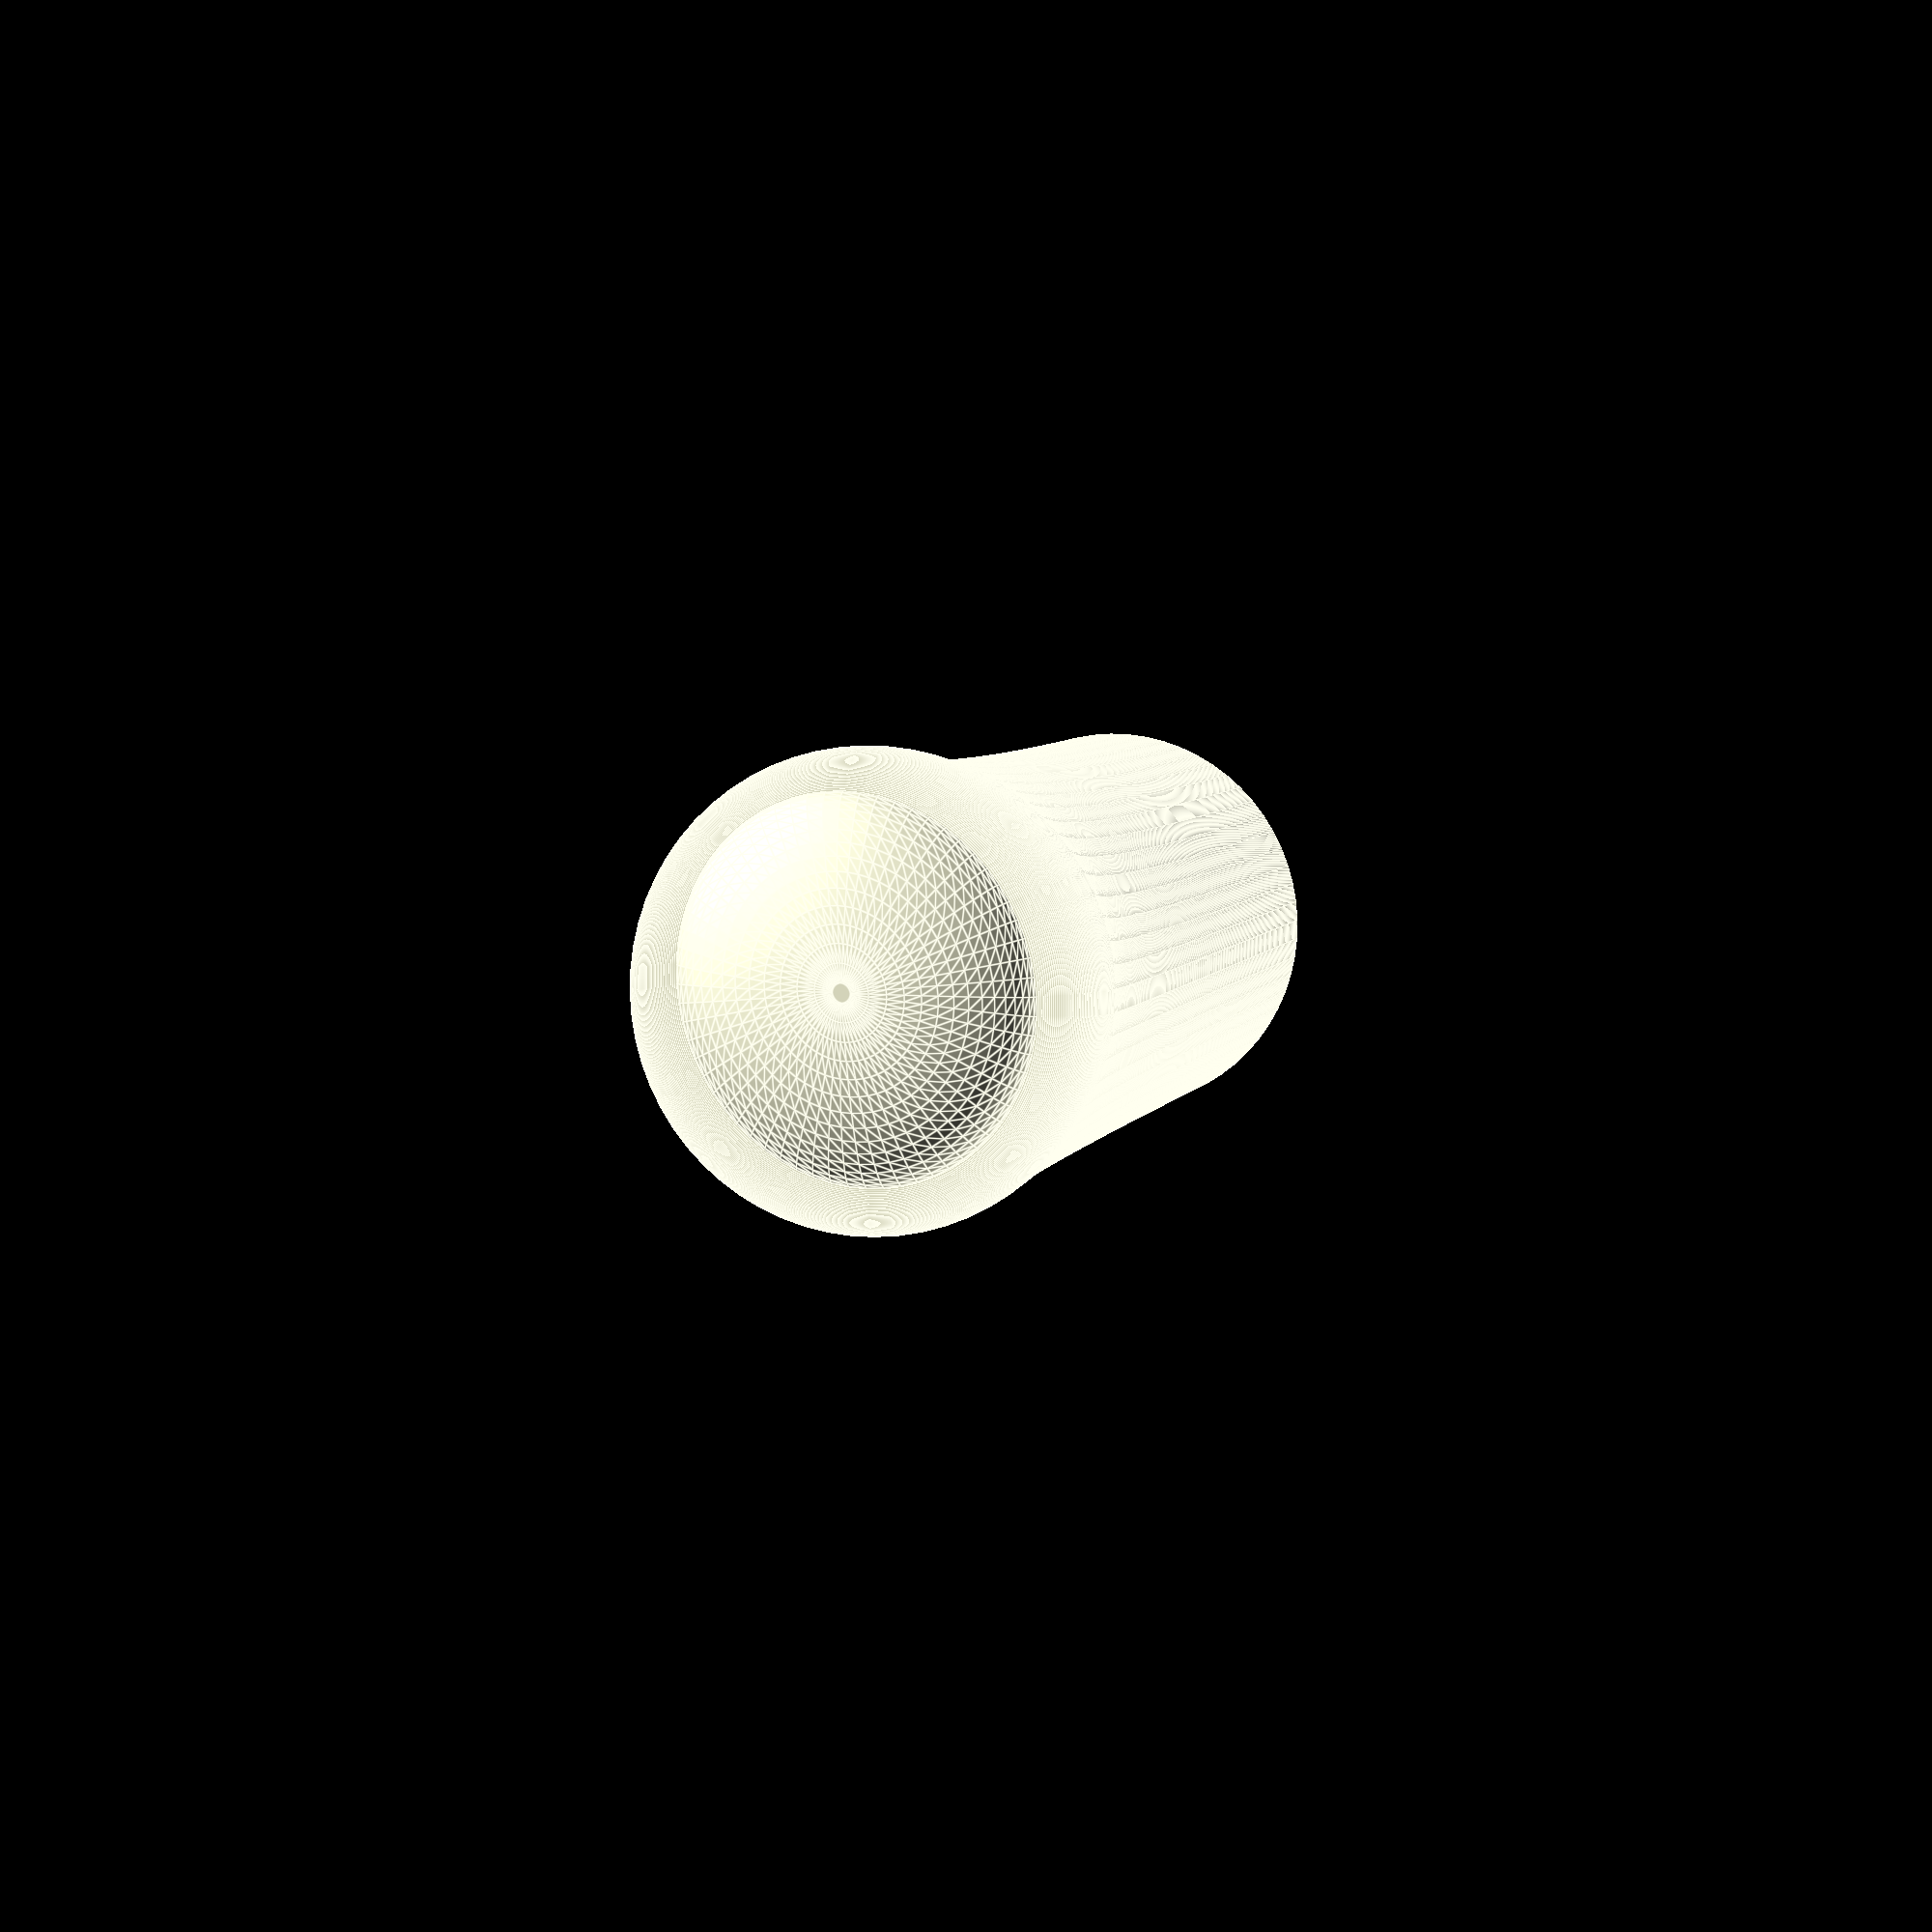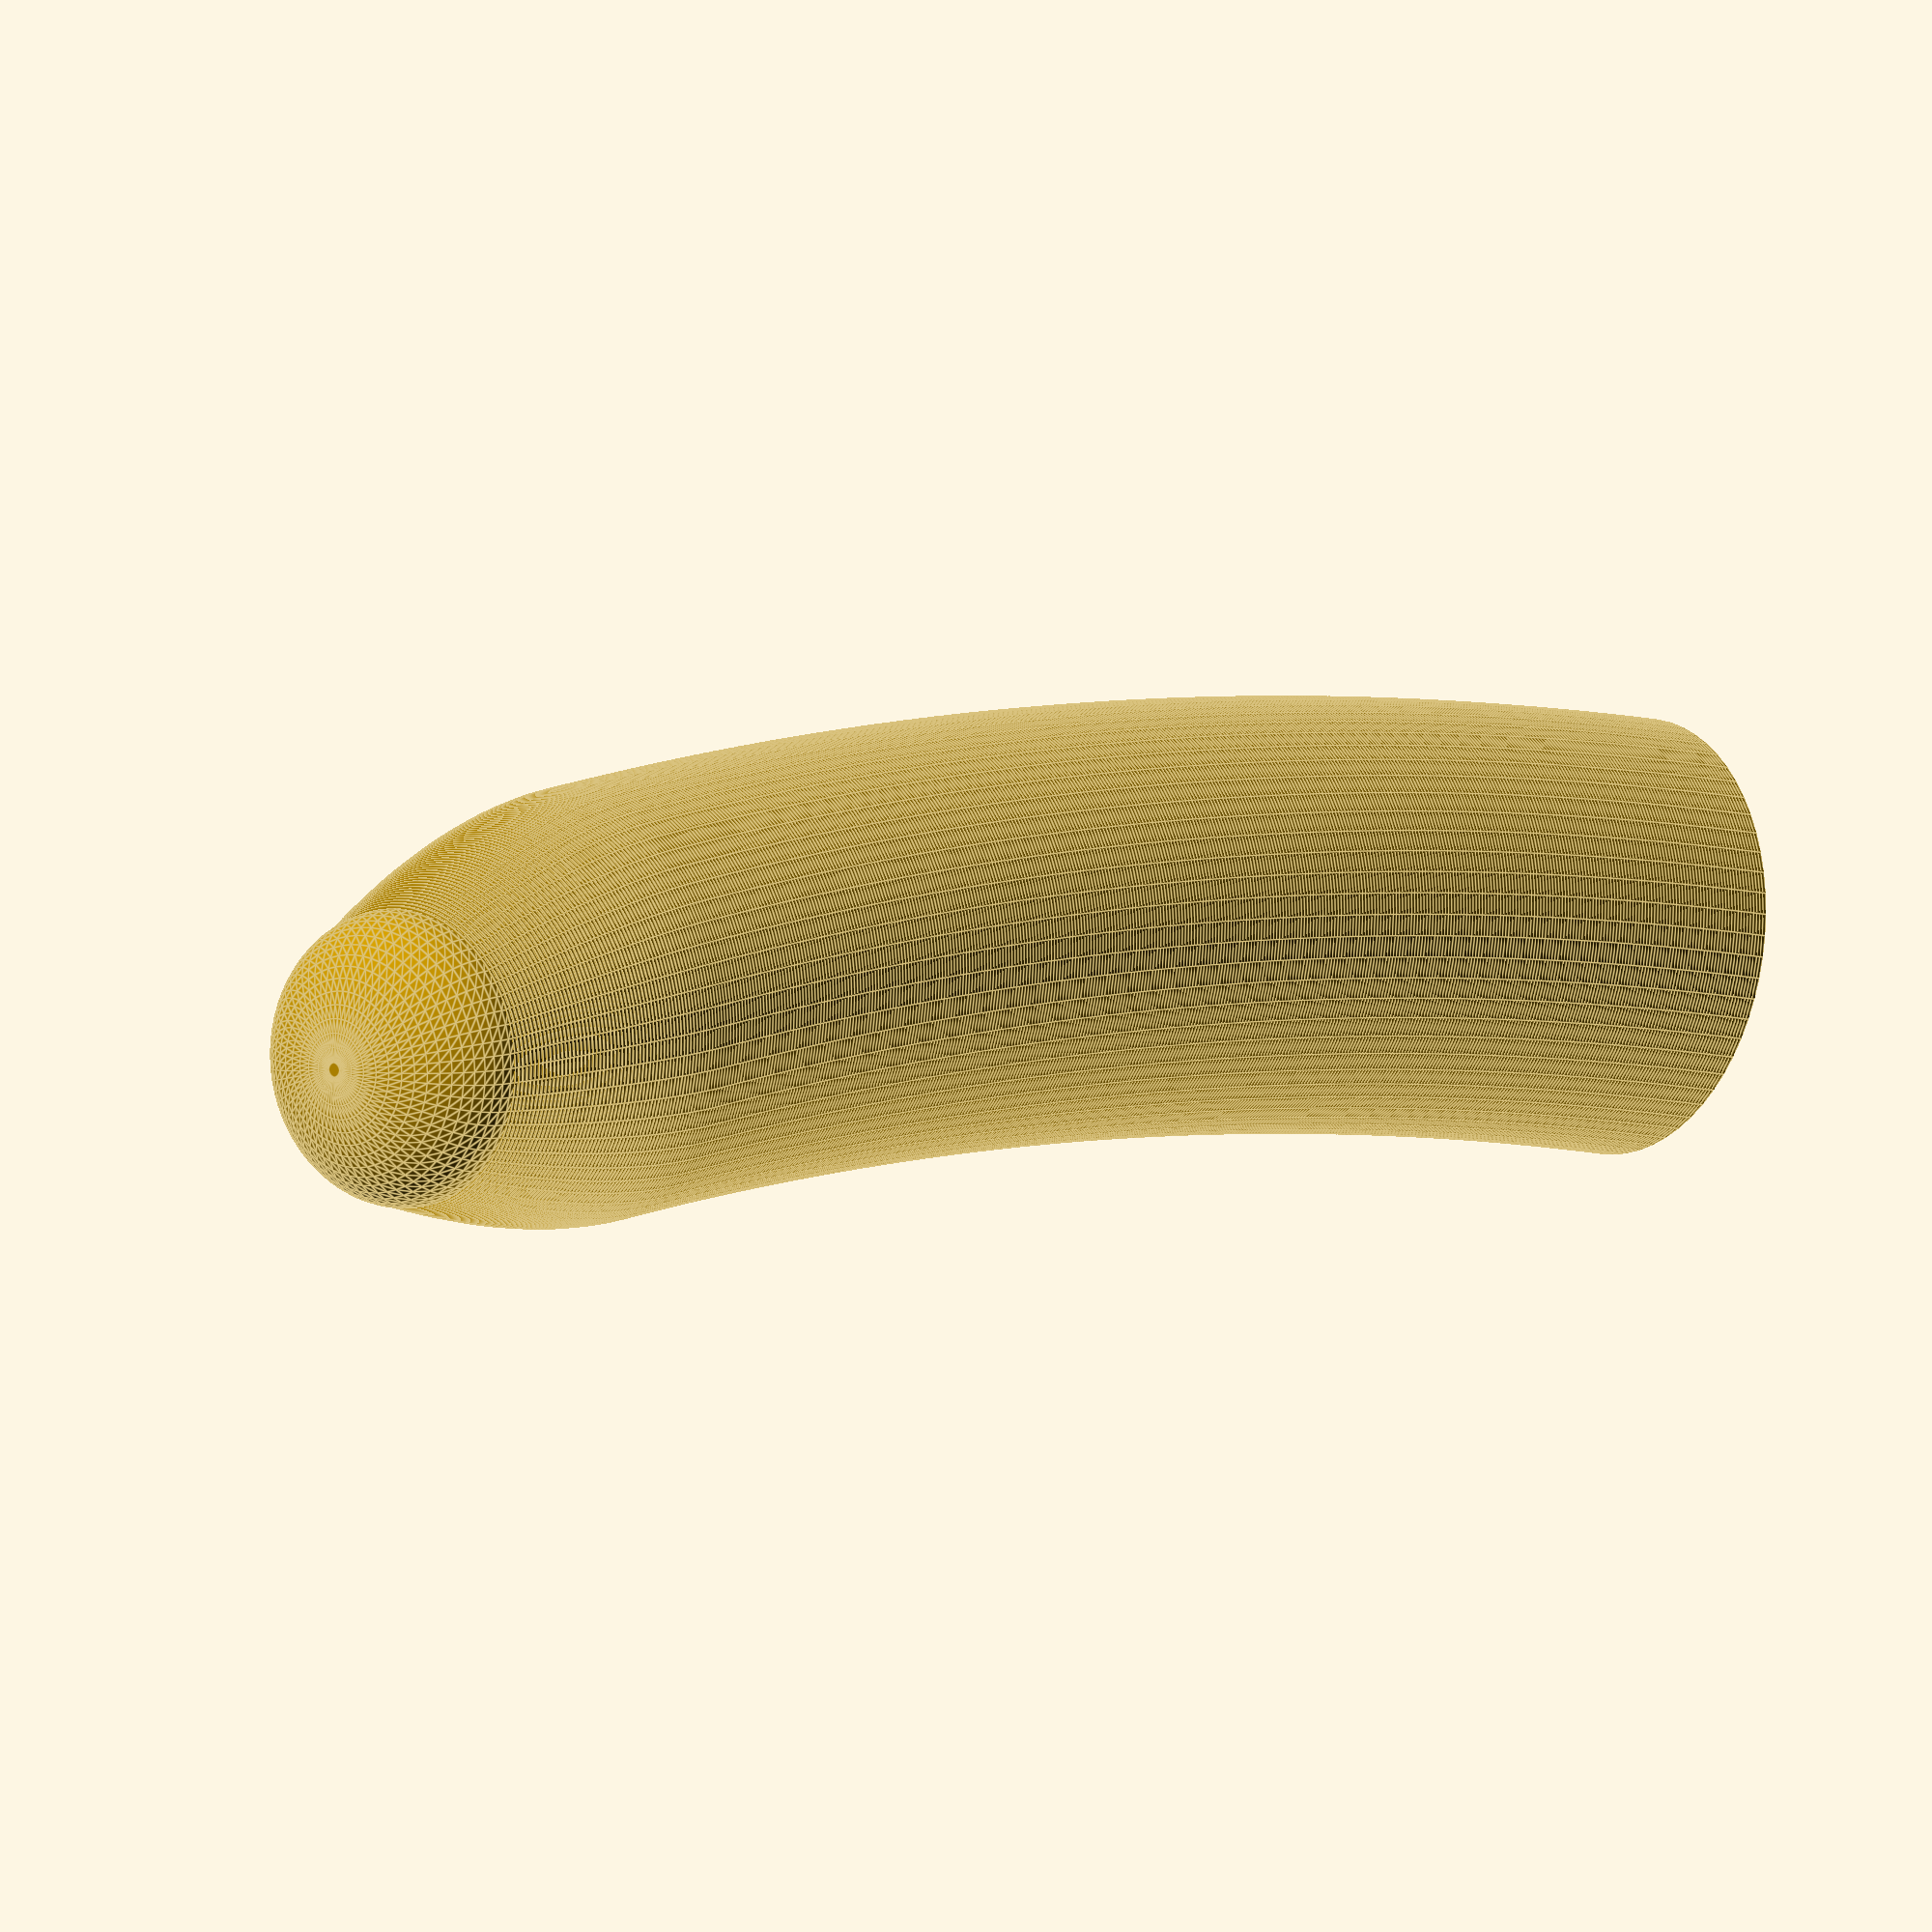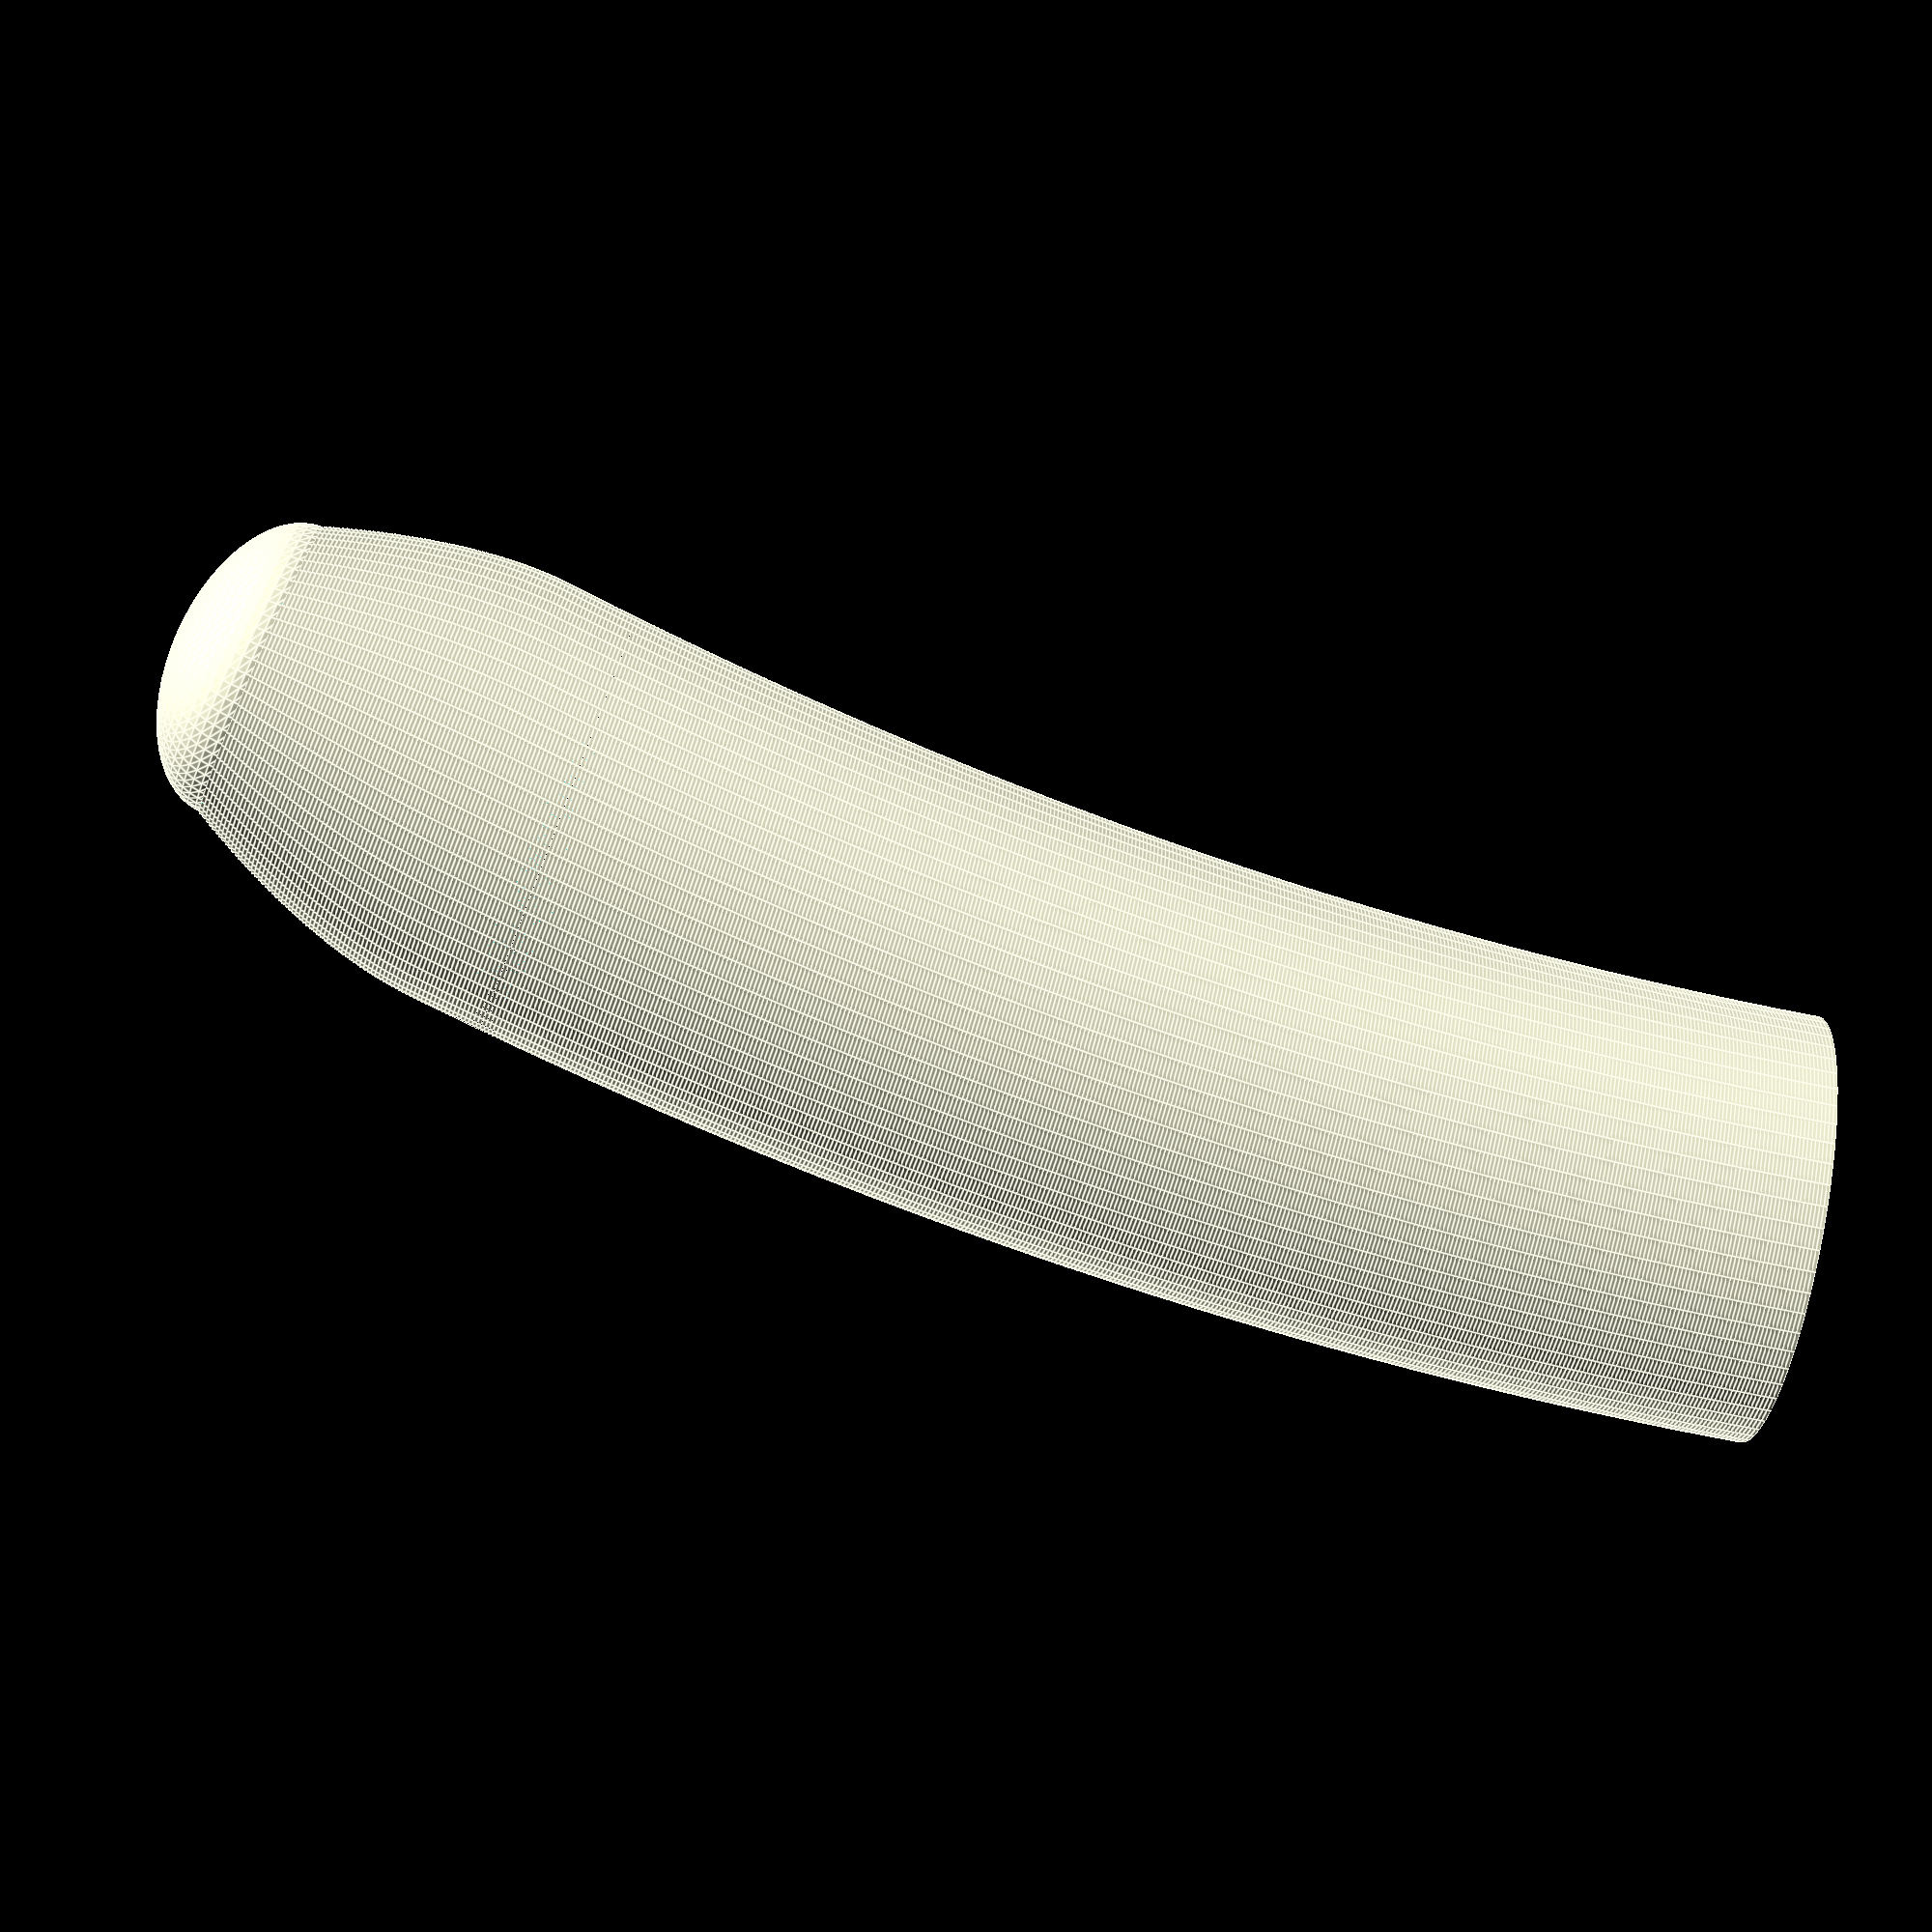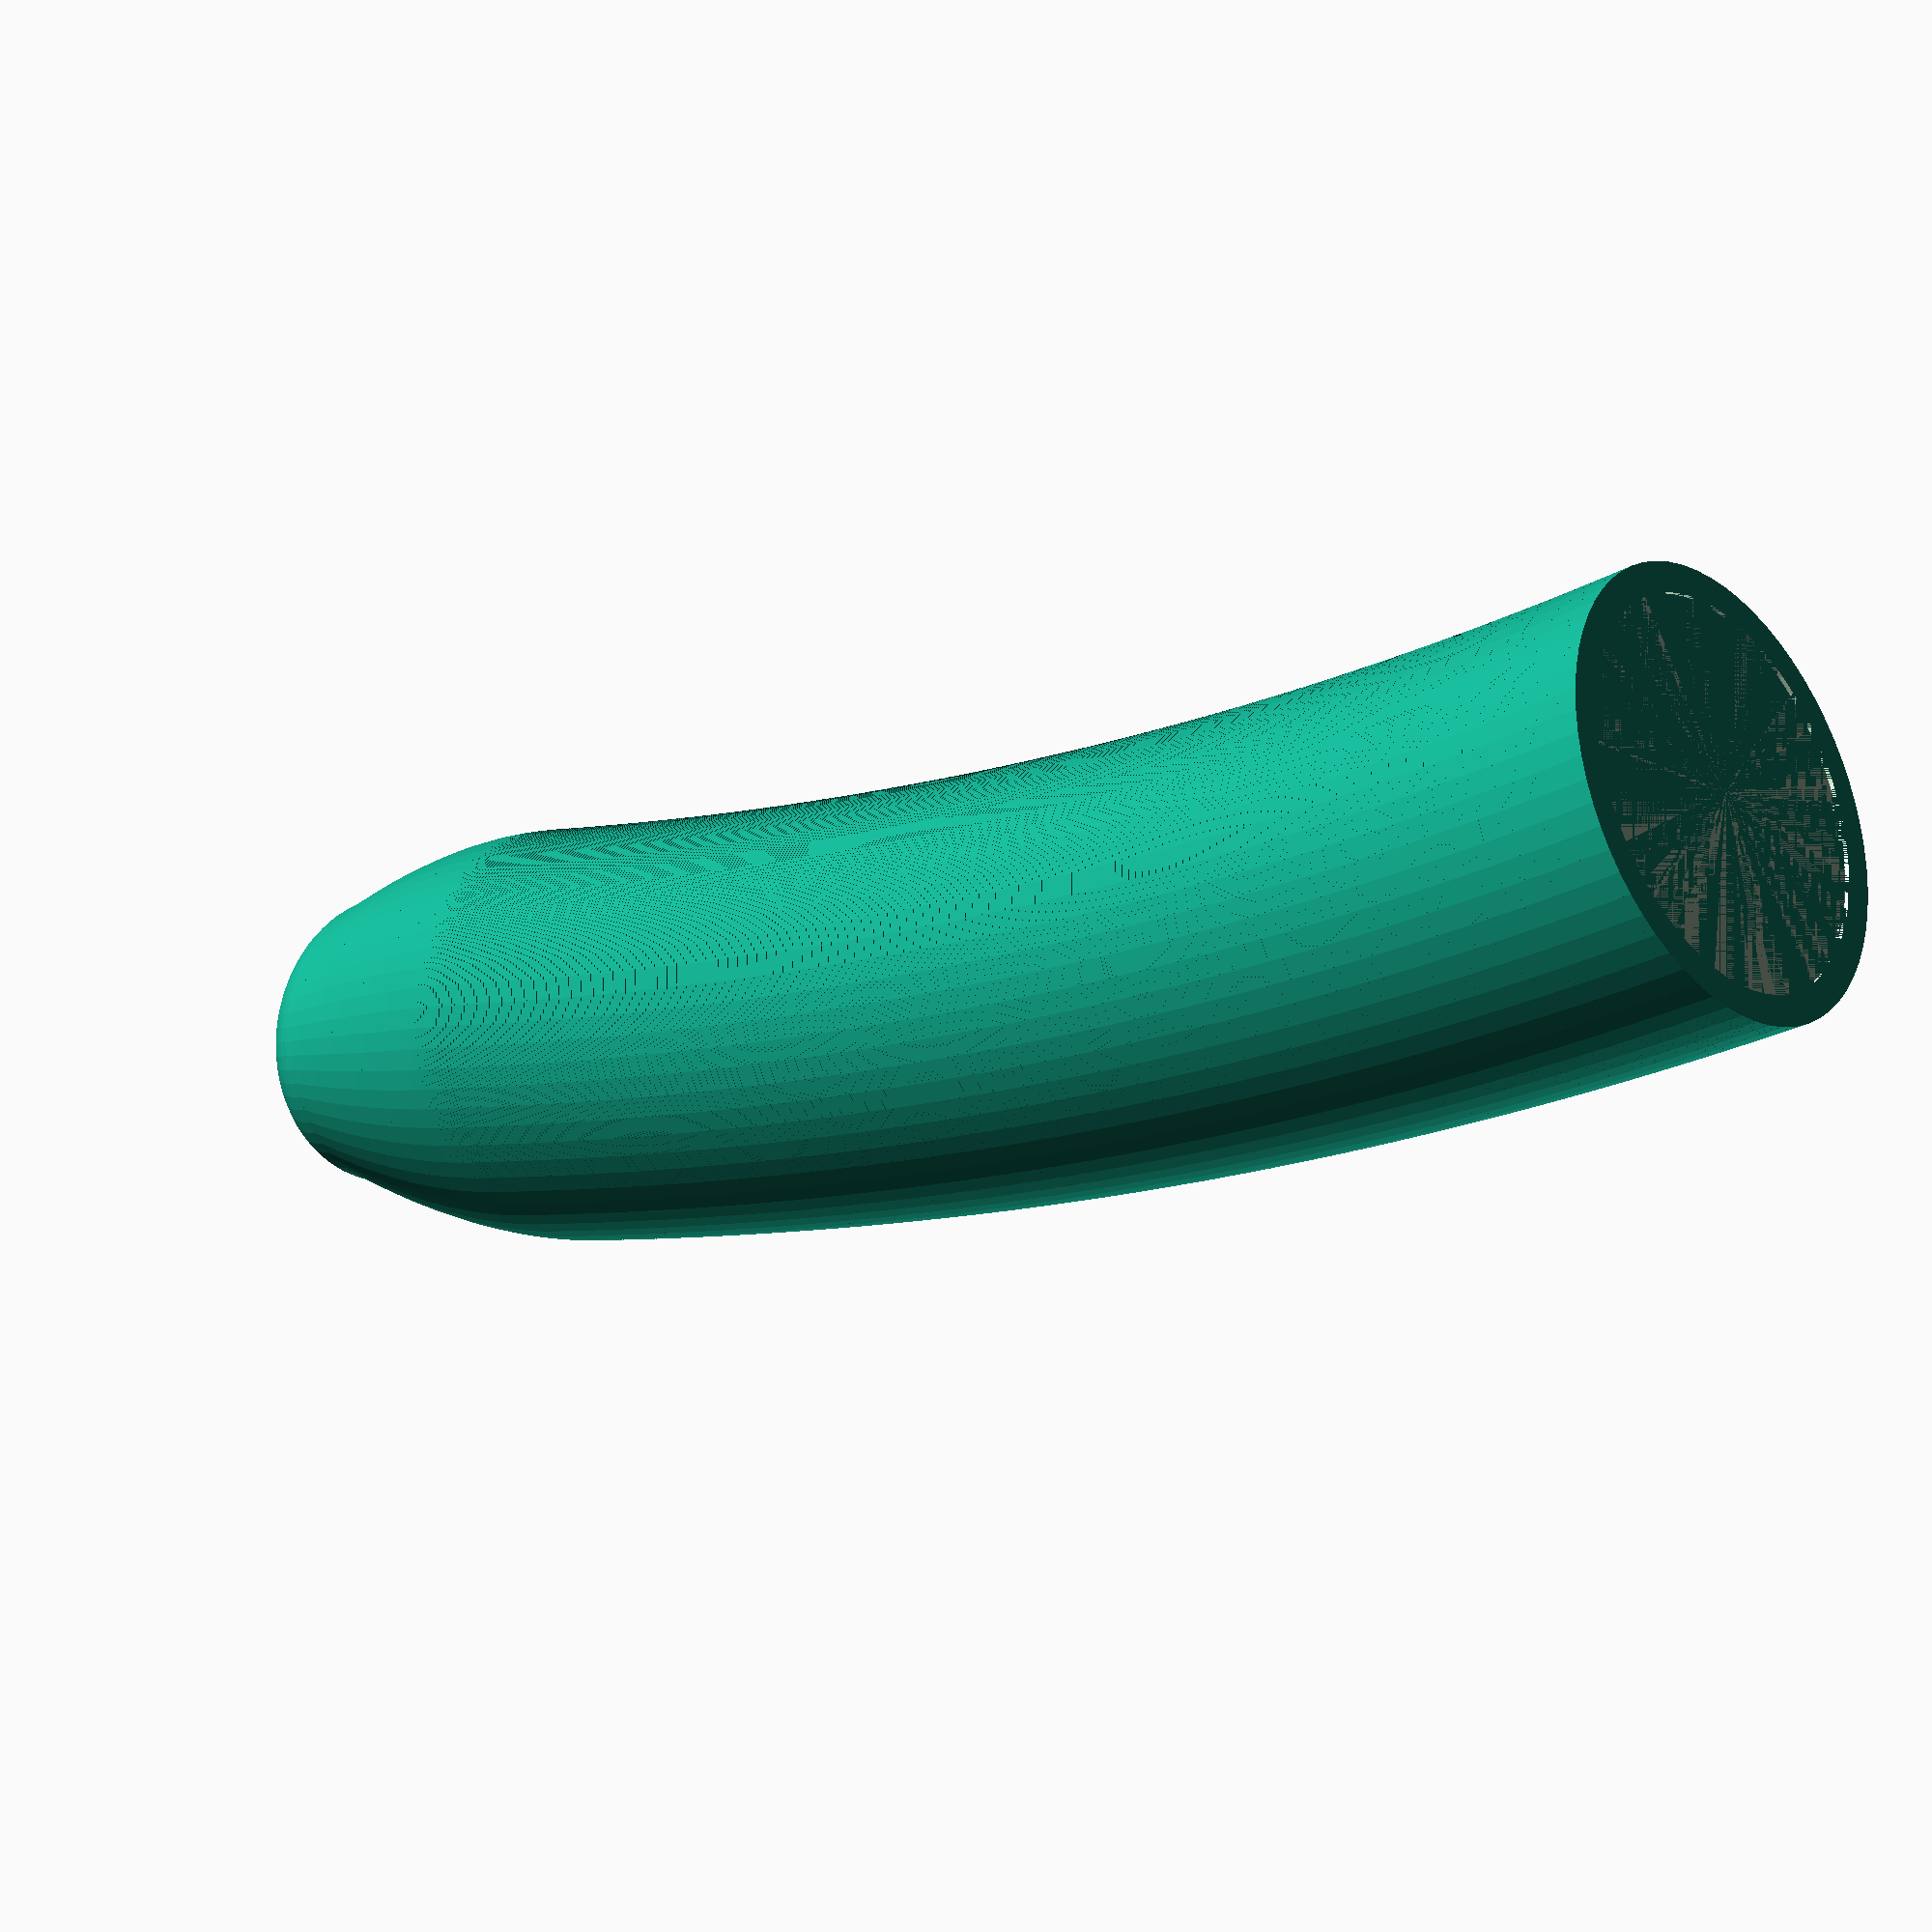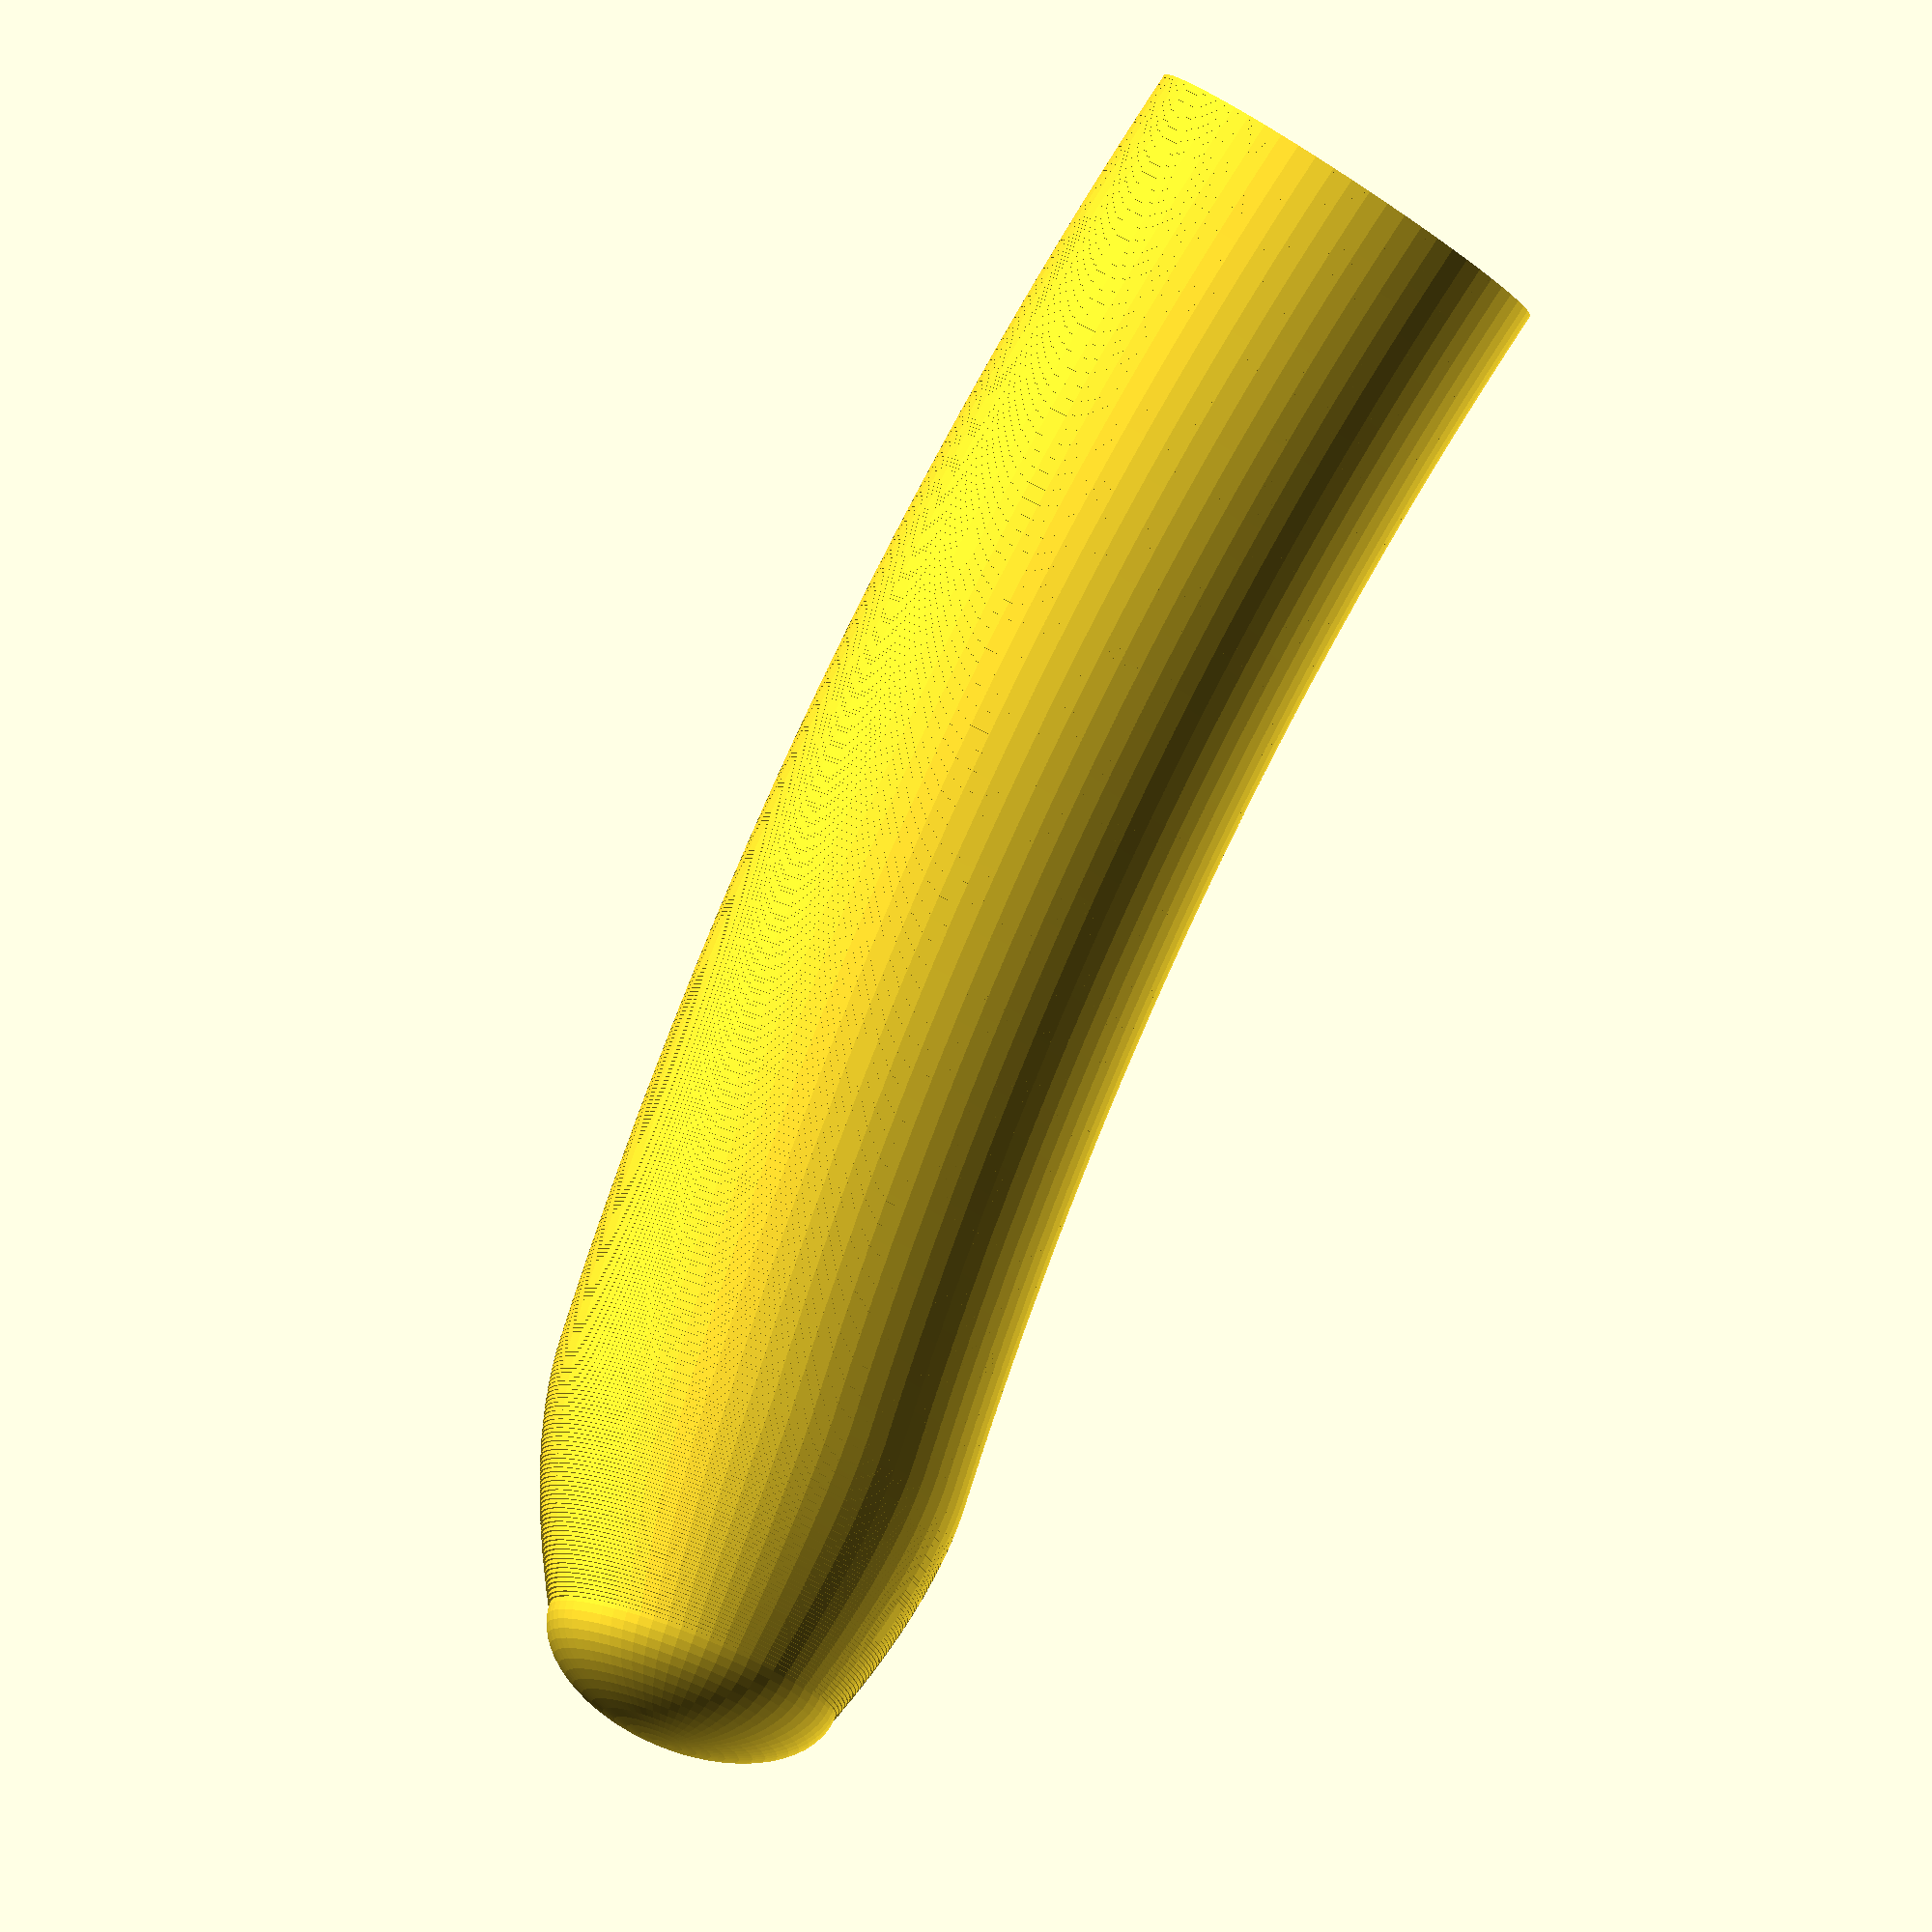
<openscad>
$fn = 64;
THICKNESS = 3;
RADIUS = 22;
SEGMENT_LENGTH = 0.4;// 0.1
SCALE_FACTOR = SEGMENT_LENGTH/3;
LENGTH = 160;
SEGMENTS = LENGTH / SEGMENT_LENGTH;



module housing(){
    union(){
        for(i = [0:SEGMENTS]){
            translate([0,-((i*SCALE_FACTOR)^2)/100,SEGMENT_LENGTH * i]) rotate([i*SCALE_FACTOR/4,0,0]) {
                if(i < SEGMENTS * 0.85){
                    difference(){
                        cylinder(SEGMENT_LENGTH, RADIUS, RADIUS);
                        cylinder(SEGMENT_LENGTH, RADIUS-THICKNESS, RADIUS-THICKNESS);
                    }
                } else if(i < SEGMENTS){
                    s = (i - (SEGMENTS * 0.85))/(SEGMENTS * 0.1);
                    scale([1-s/3.5,1 - s/3,1]) difference(){
                        cylinder(SEGMENT_LENGTH, RADIUS-sqrt(1 * 200) + sqrt((s+1)*200), RADIUS-sqrt(1 * 200) + sqrt((s+1)*200));
                        cylinder(SEGMENT_LENGTH, RADIUS-THICKNESS, RADIUS-THICKNESS);
                    }
                } else {
                    s = (i - (SEGMENTS * 0.85))/(SEGMENTS * 0.1);
                    scale([1-s/3.5,1 - s/3,0.3]) difference(){
                        sphere(RADIUS-sqrt(1 * 200) + sqrt((s+1)*200));
                        sphere(RADIUS-THICKNESS);
                        translate([-RADIUS, -RADIUS, -RADIUS * 5]) cube([RADIUS * 2, RADIUS * 2, RADIUS*5]);
                        
                    }
                }
                
            }
        }
    }
}

housing();

OFFSET = 1;
module housing_plug(){
    difference(){
        union(){
            scale([1,1,0.5]) difference(){
                sphere(RADIUS);
                sphere(RADIUS-THICKNESS);
                translate([-RADIUS, -RADIUS, 0]) cube([RADIUS * 2, RADIUS * 2, RADIUS]);
            }
            translate([0,0, -5]) difference(){
                cylinder(15, RADIUS-THICKNESS-OFFSET, RADIUS-THICKNESS-OFFSET);
                cylinder(15, RADIUS-THICKNESS*2-OFFSET, RADIUS-THICKNESS*2-OFFSET);
            }
        }
        translate([-6,0,-20]) cylinder(50,7.7,7.7);
        translate([5.2,-7,-20]) cube([8,14,20]);
    }
}
//housing_plug();
/*
difference(){
    translate([0,0,0]) housing();
    translate([-100,-100,80]) cube([200,200,100]); 
}*/

MOTOR_WIDTH = 15;
MOTOR_LENGTH = 30;
MOTOR_HEIGHT = 12;
MOTOR_OFFSET = 0.2;
MOTOR_PADDING = 4;
VIBE_LENGTH = 12;
VIBE_EXTRA = 2;
module motor_housing(){
    //translate([0,0,-5]) cube([10,10,5]);
    difference(){
        cube([MOTOR_WIDTH+MOTOR_OFFSET*2 + MOTOR_PADDING, MOTOR_LENGTH+MOTOR_OFFSET*2, MOTOR_HEIGHT + MOTOR_OFFSET*2 + MOTOR_PADDING]);
        translate([MOTOR_PADDING/2,0, MOTOR_PADDING/2]) cube([MOTOR_WIDTH+MOTOR_OFFSET*2, MOTOR_LENGTH+MOTOR_OFFSET*2, MOTOR_HEIGHT + MOTOR_OFFSET*2]);
        translate([MOTOR_PADDING/2 - VIBE_EXTRA/2,0, MOTOR_PADDING/2 - VIBE_EXTRA/2]) cube([MOTOR_WIDTH+MOTOR_OFFSET*2 + VIBE_EXTRA, VIBE_LENGTH, MOTOR_HEIGHT + MOTOR_OFFSET*2 + VIBE_EXTRA]);
    }
}

//motor_housing();

</openscad>
<views>
elev=173.1 azim=65.4 roll=161.2 proj=p view=edges
elev=8.9 azim=355.5 roll=51.1 proj=o view=edges
elev=261.3 azim=100.5 roll=100.8 proj=p view=edges
elev=24.7 azim=230.5 roll=134.0 proj=p view=wireframe
elev=95.0 azim=69.0 roll=146.7 proj=o view=wireframe
</views>
